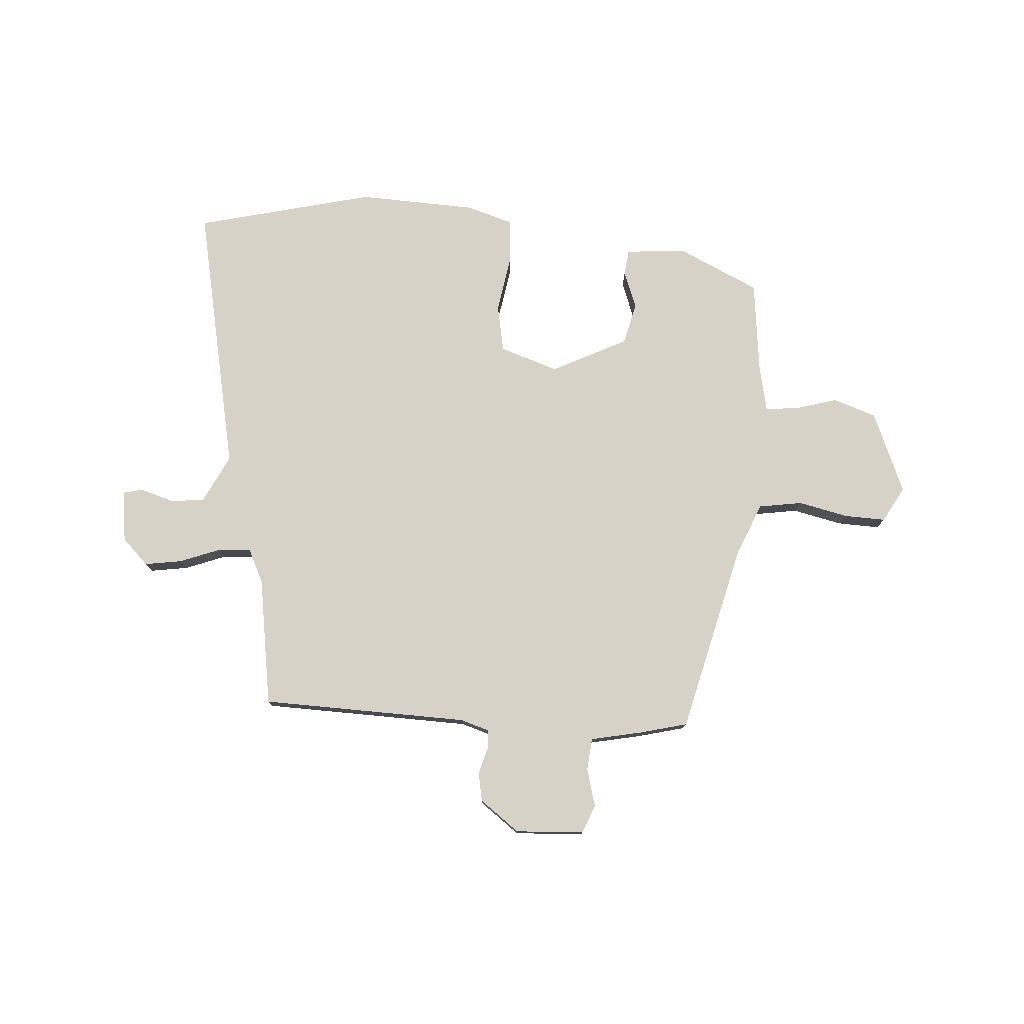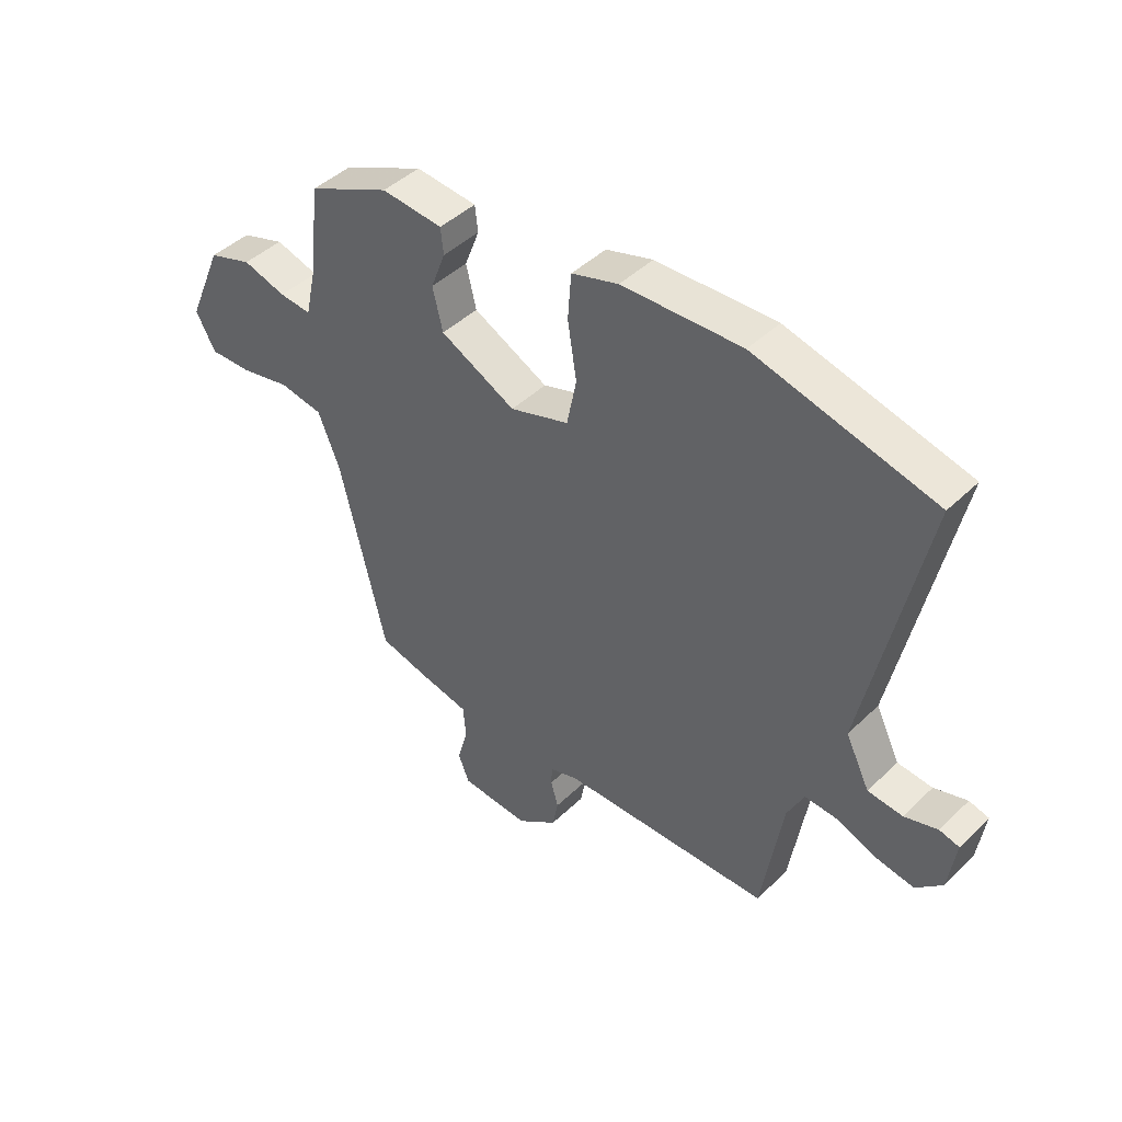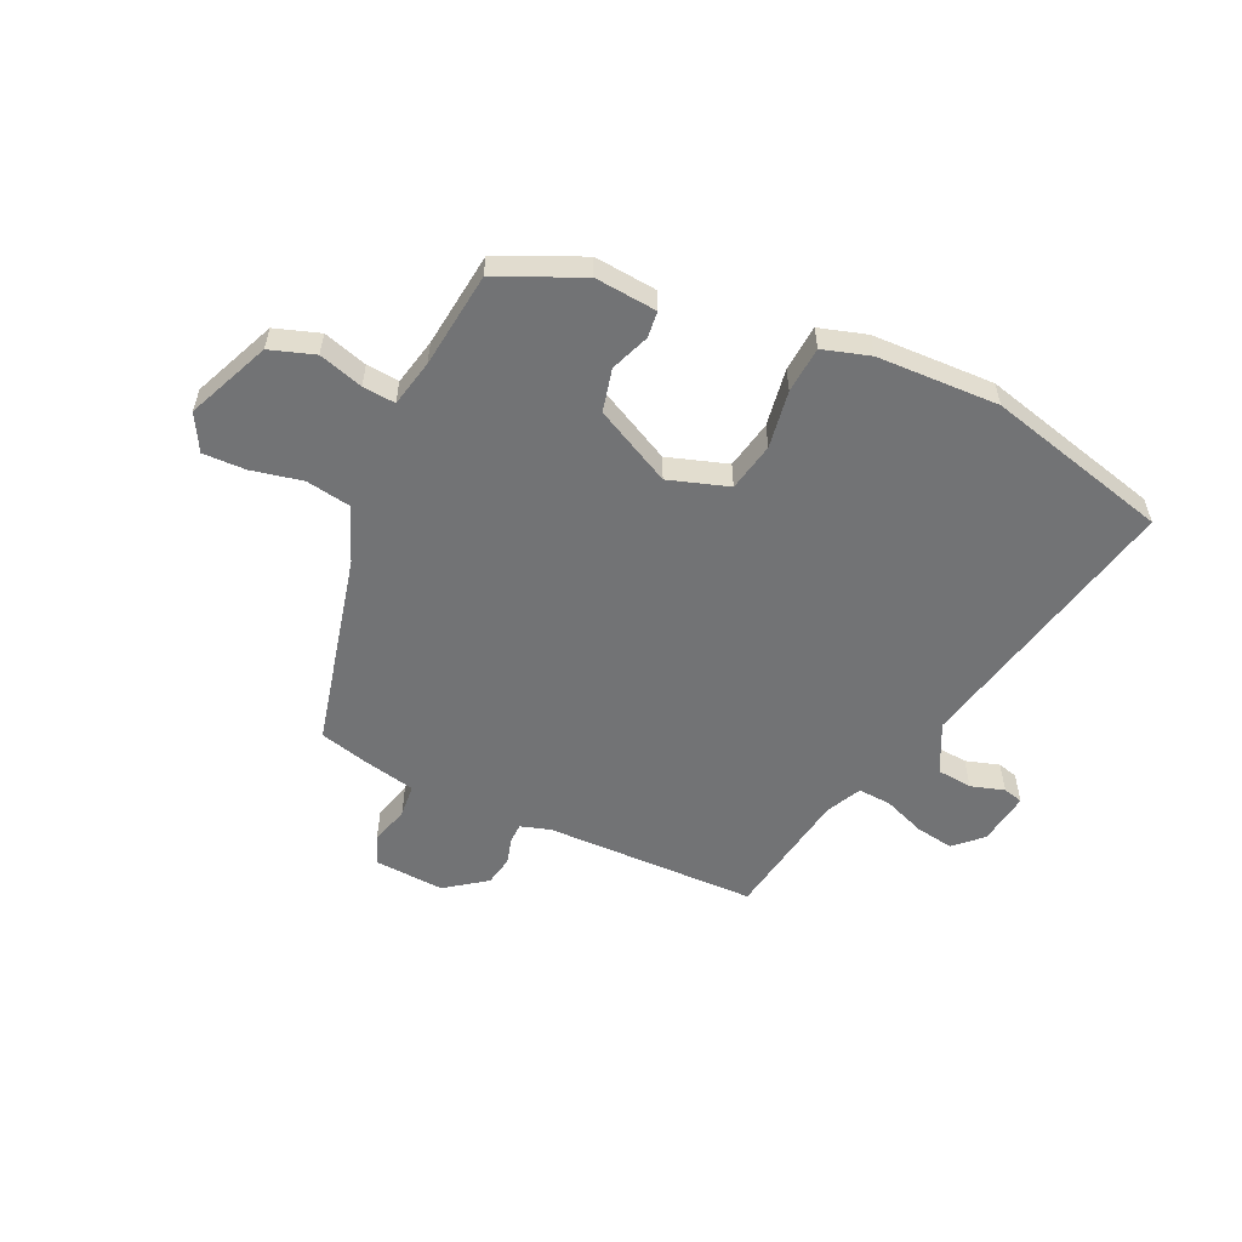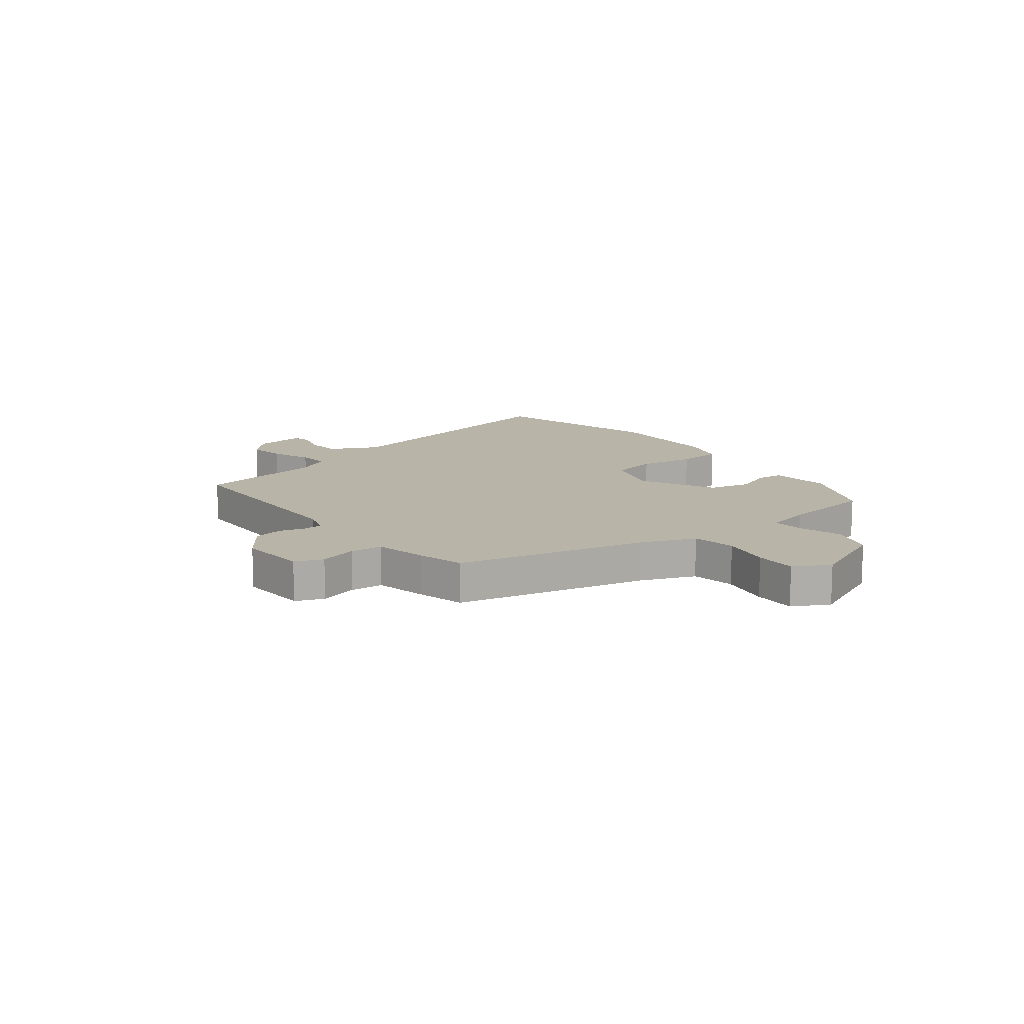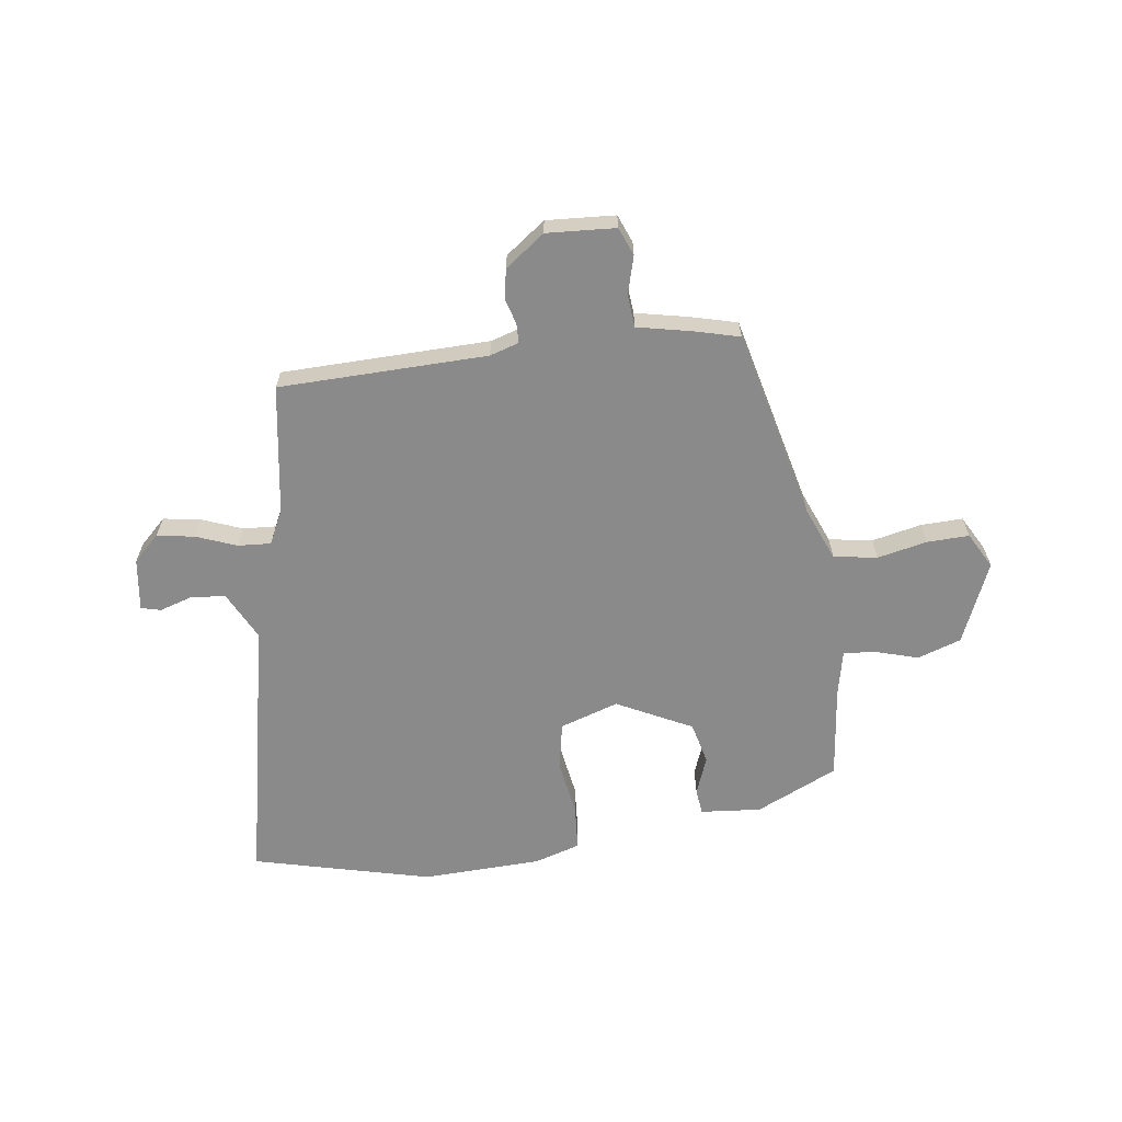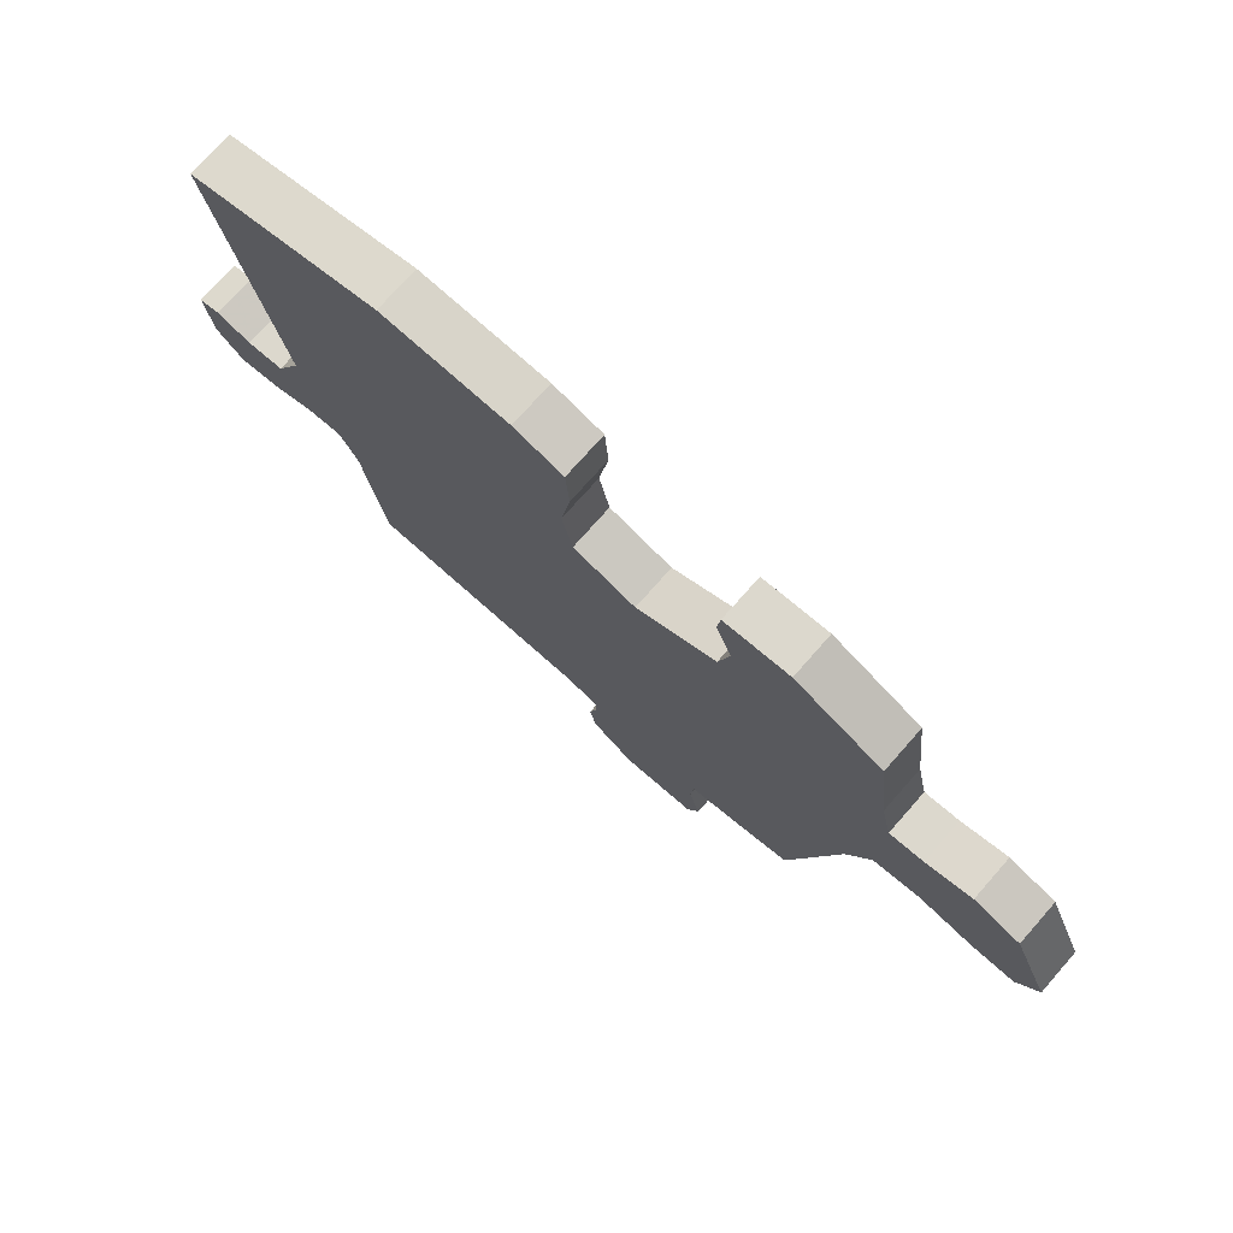
<metadata>
{"format":"obj","ext":"obj","renderer":"f3d","projection":"perspective","resolution":1024,"background":"white","views":[{"elev":77.6,"azim":-175.6,"up":"+Y"},{"elev":44.1,"azim":41.8,"up":"+Z"},{"elev":-55.8,"azim":-24.9,"up":"+Y"},{"elev":13.2,"azim":-127.9,"up":"+Y"},{"elev":-63.4,"azim":-172.1,"up":"+Y"},{"elev":74.6,"azim":-138.6,"up":"+Z"}]}
</metadata>
<code>
v 0.414 0.07 -0.49
v 0.042 0.07 -0.497
v -0.01 0.07 -0.513
v -0.011 0.07 -0.547
v 0.002 0.07 -0.594
v -0.008 0.07 -0.646
v -0.079 0.07 -0.698
v -0.202 0.07 -0.69
v -0.222 0.07 -0.64
v -0.203 0.07 -0.572
v -0.208 0.07 -0.514
v -0.301 0.07 -0.494
v -0.385 0.07 -0.472
v -0.466 0.07 -0.132
v -0.505 0.07 -0.036
v -0.583 0.07 -0.023
v -0.672 0.07 -0.042
v -0.747 0.07 -0.044
v -0.782 0.07 0.02
v -0.72 0.07 0.165
v -0.642 0.07 0.191
v -0.565 0.07 0.168
v -0.508 0.07 0.163
v -0.49 0.07 0.245
v -0.47 0.07 0.412
v -0.324 0.07 0.479
v -0.215 0.07 0.469
v -0.21 0.07 0.423
v -0.236 0.07 0.355
v -0.218 0.07 0.28
v -0.084 0.07 0.212
v 0.021 0.07 0.246
v 0.038 0.07 0.331
v 0.022 0.07 0.432
v 0.028 0.07 0.513
v 0.111 0.07 0.538
v 0.324 0.07 0.545
v 0.643 0.07 0.464
v 0.54 0.07 -0.02
v 0.583 0.07 -0.107
v 0.645 0.07 -0.113
v 0.704 0.07 -0.095
v 0.739 0.07 -0.104
v 0.726 0.07 -0.197
v 0.679 0.07 -0.242
v 0.612 0.07 -0.231
v 0.54 0.07 -0.203
v 0.481 0.07 -0.199
v 0.451 0.07 -0.26
v 0.414 0 -0.49
v 0.042 0 -0.497
v -0.01 0 -0.513
v -0.011 0 -0.547
v 0.002 0 -0.594
v -0.008 0 -0.646
v -0.079 0 -0.698
v -0.202 0 -0.69
v -0.222 0 -0.64
v -0.203 0 -0.572
v -0.208 0 -0.514
v -0.301 0 -0.494
v -0.385 0 -0.472
v -0.466 0 -0.132
v -0.505 0 -0.036
v -0.583 0 -0.023
v -0.672 0 -0.042
v -0.747 0 -0.044
v -0.782 0 0.02
v -0.72 0 0.165
v -0.642 0 0.191
v -0.565 0 0.168
v -0.508 0 0.163
v -0.49 0 0.245
v -0.47 0 0.412
v -0.324 0 0.479
v -0.215 0 0.469
v -0.21 0 0.423
v -0.236 0 0.355
v -0.218 0 0.28
v -0.084 0 0.212
v 0.021 0 0.246
v 0.038 0 0.331
v 0.022 0 0.432
v 0.028 0 0.513
v 0.111 0 0.538
v 0.324 0 0.545
v 0.643 0 0.464
v 0.54 0 -0.02
v 0.583 0 -0.107
v 0.645 0 -0.113
v 0.704 0 -0.095
v 0.739 0 -0.104
v 0.726 0 -0.197
v 0.679 0 -0.242
v 0.612 0 -0.231
v 0.54 0 -0.203
v 0.481 0 -0.199
v 0.451 0 -0.26
f 45 46 47
f 44 45 47
f 43 44 47
f 42 43 47
f 41 42 47
f 40 41 47 48
f 39 40 48
f 39 48 49
f 38 39 49
f 37 38 49
f 36 37 49
f 35 36 49
f 34 35 49
f 33 34 49
f 27 28 29
f 26 27 29
f 25 26 29
f 24 25 29
f 23 24 29 30
f 20 21 22
f 19 20 22
f 18 19 22
f 17 18 22
f 16 17 22
f 15 16 22 23
f 23 30 31
f 15 23 31
f 14 15 31
f 14 31 32
f 13 14 32
f 12 13 32
f 11 12 32
f 8 9 10
f 7 8 10
f 6 7 10
f 5 6 10
f 4 5 10
f 49 1 2
f 33 49 2
f 32 33 2
f 3 4 10 11
f 2 3 11 32
f 96 95 94
f 96 94 93
f 96 93 92
f 96 92 91
f 96 91 90
f 97 96 90 89
f 97 89 88
f 98 97 88
f 98 88 87
f 98 87 86
f 98 86 85
f 98 85 84
f 98 84 83
f 98 83 82
f 78 77 76
f 78 76 75
f 78 75 74
f 78 74 73
f 79 78 73 72
f 71 70 69
f 71 69 68
f 71 68 67
f 71 67 66
f 71 66 65
f 72 71 65 64
f 80 79 72
f 80 72 64
f 80 64 63
f 81 80 63
f 81 63 62
f 81 62 61
f 81 61 60
f 59 58 57
f 59 57 56
f 59 56 55
f 59 55 54
f 59 54 53
f 51 50 98
f 51 98 82
f 51 82 81
f 60 59 53 52
f 81 60 52 51
f 1 50 51 2
f 2 51 52 3
f 3 52 53 4
f 4 53 54 5
f 5 54 55 6
f 6 55 56 7
f 7 56 57 8
f 8 57 58 9
f 9 58 59 10
f 10 59 60 11
f 11 60 61 12
f 12 61 62 13
f 13 62 63 14
f 14 63 64 15
f 15 64 65 16
f 16 65 66 17
f 17 66 67 18
f 18 67 68 19
f 19 68 69 20
f 20 69 70 21
f 21 70 71 22
f 22 71 72 23
f 23 72 73 24
f 24 73 74 25
f 25 74 75 26
f 26 75 76 27
f 27 76 77 28
f 28 77 78 29
f 29 78 79 30
f 30 79 80 31
f 31 80 81 32
f 32 81 82 33
f 33 82 83 34
f 34 83 84 35
f 35 84 85 36
f 36 85 86 37
f 37 86 87 38
f 38 87 88 39
f 39 88 89 40
f 40 89 90 41
f 41 90 91 42
f 42 91 92 43
f 43 92 93 44
f 44 93 94 45
f 45 94 95 46
f 46 95 96 47
f 47 96 97 48
f 48 97 98 49
f 49 98 50 1

</code>
